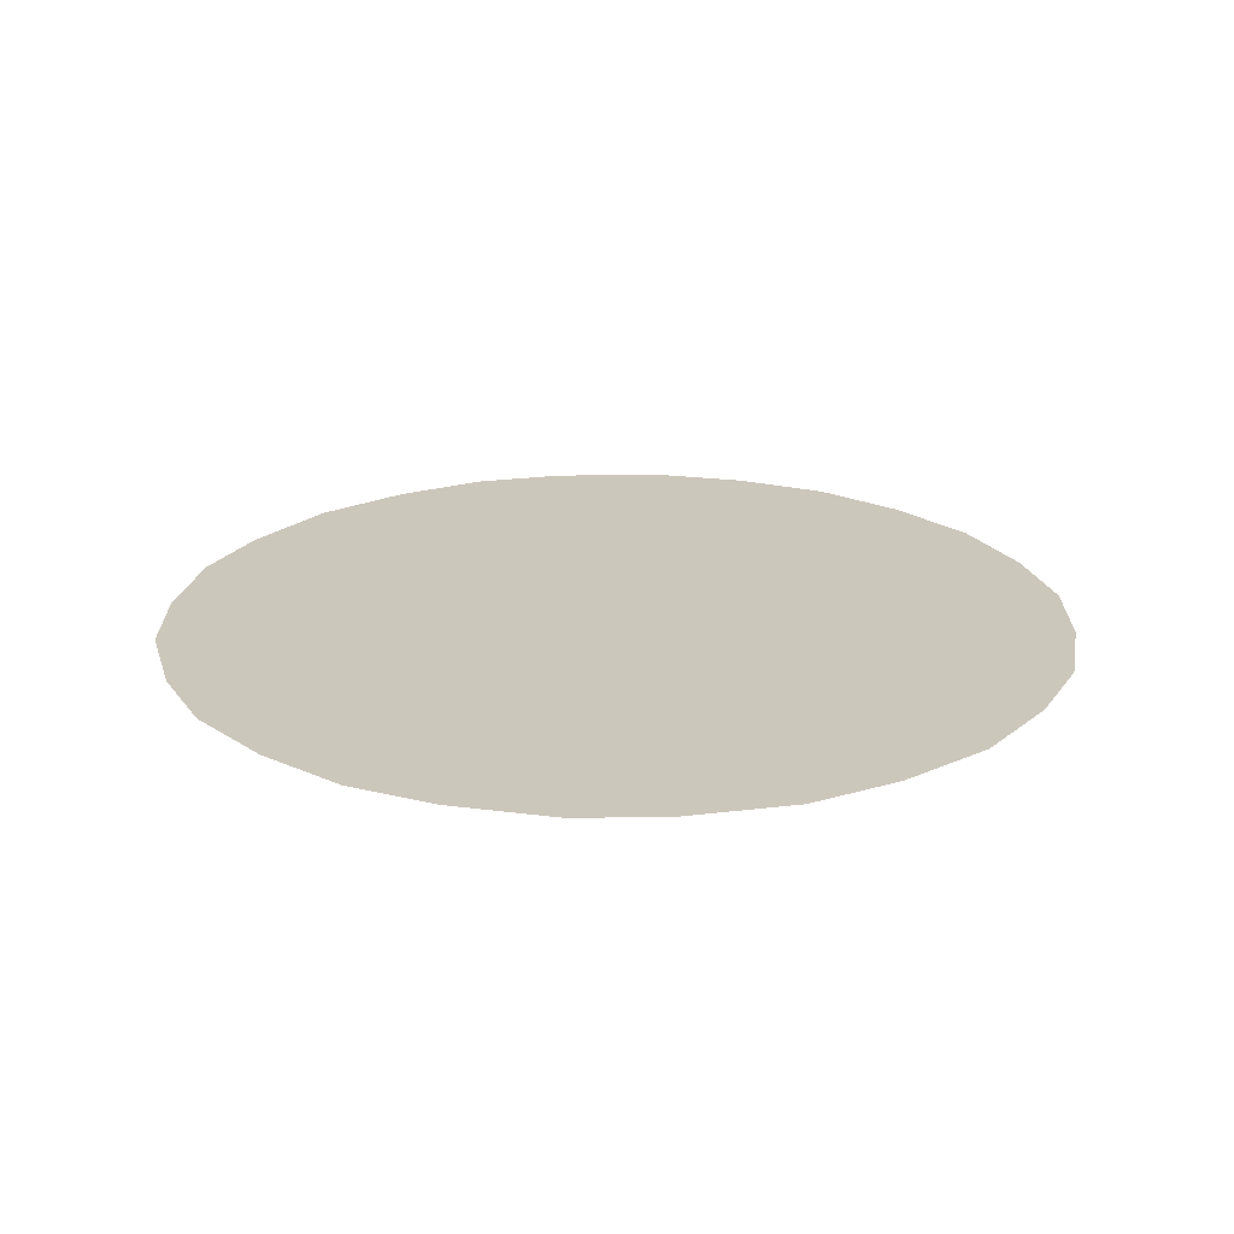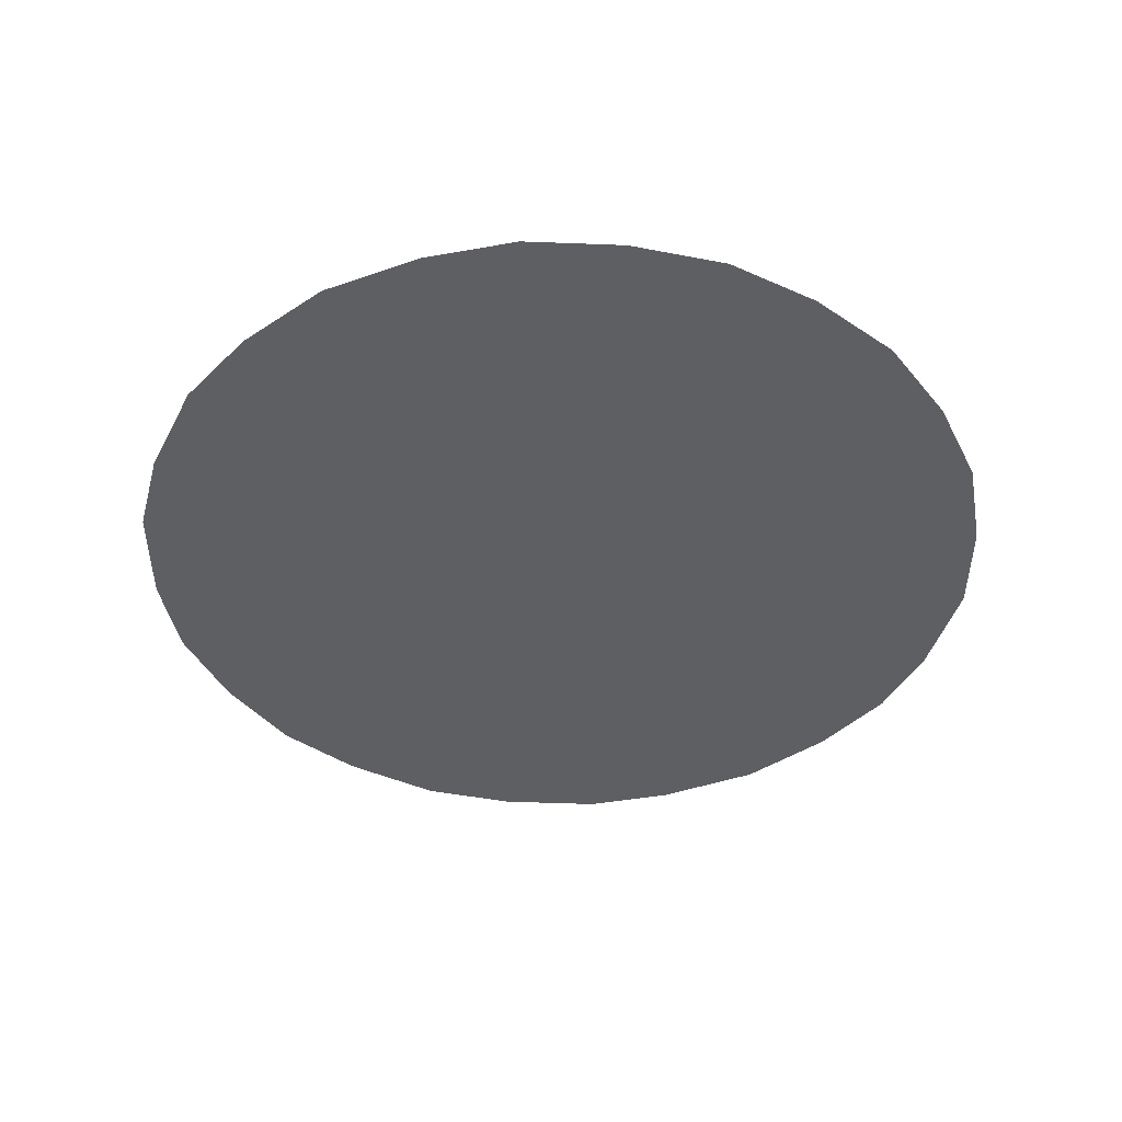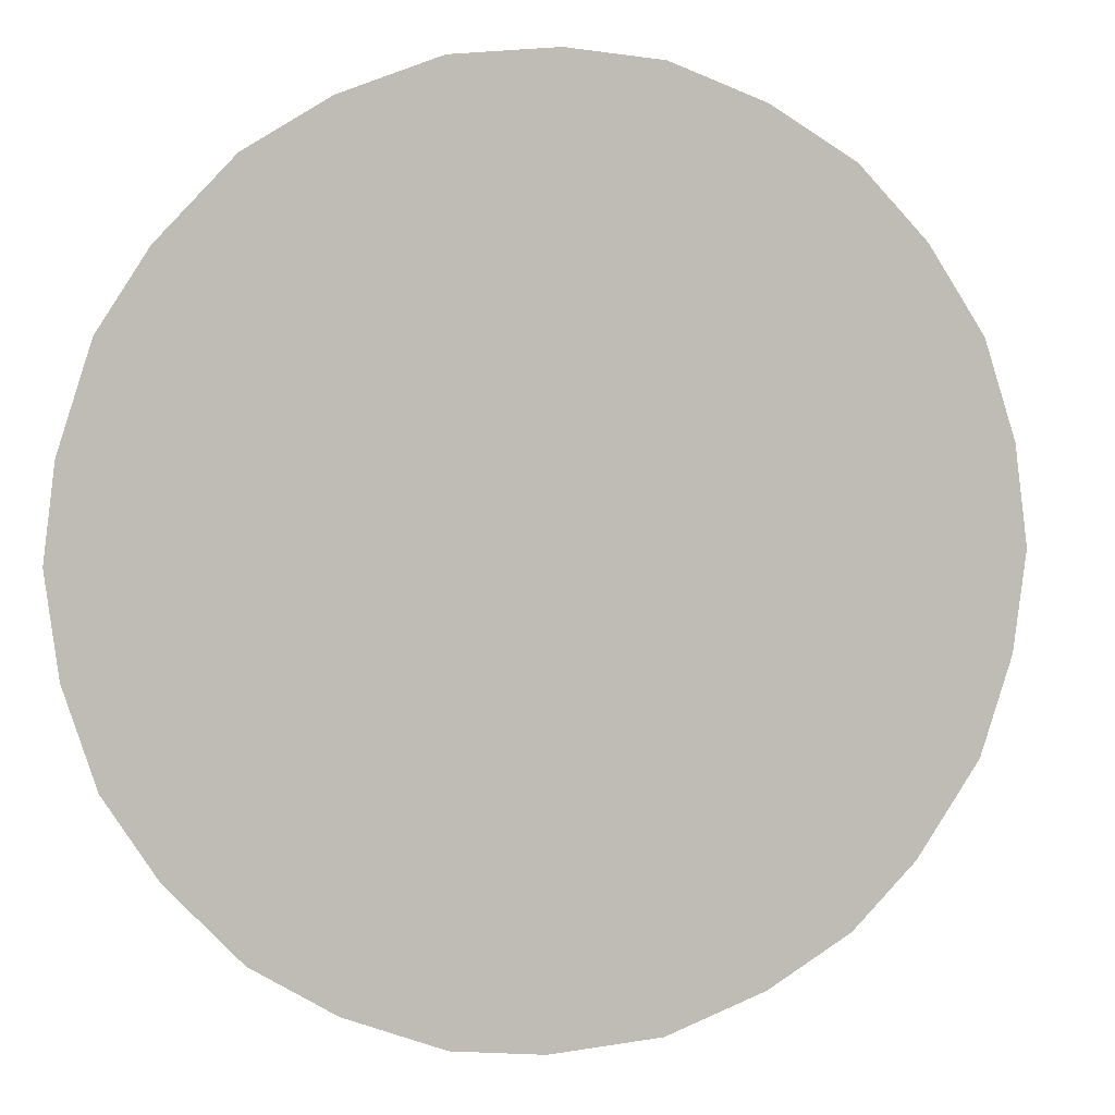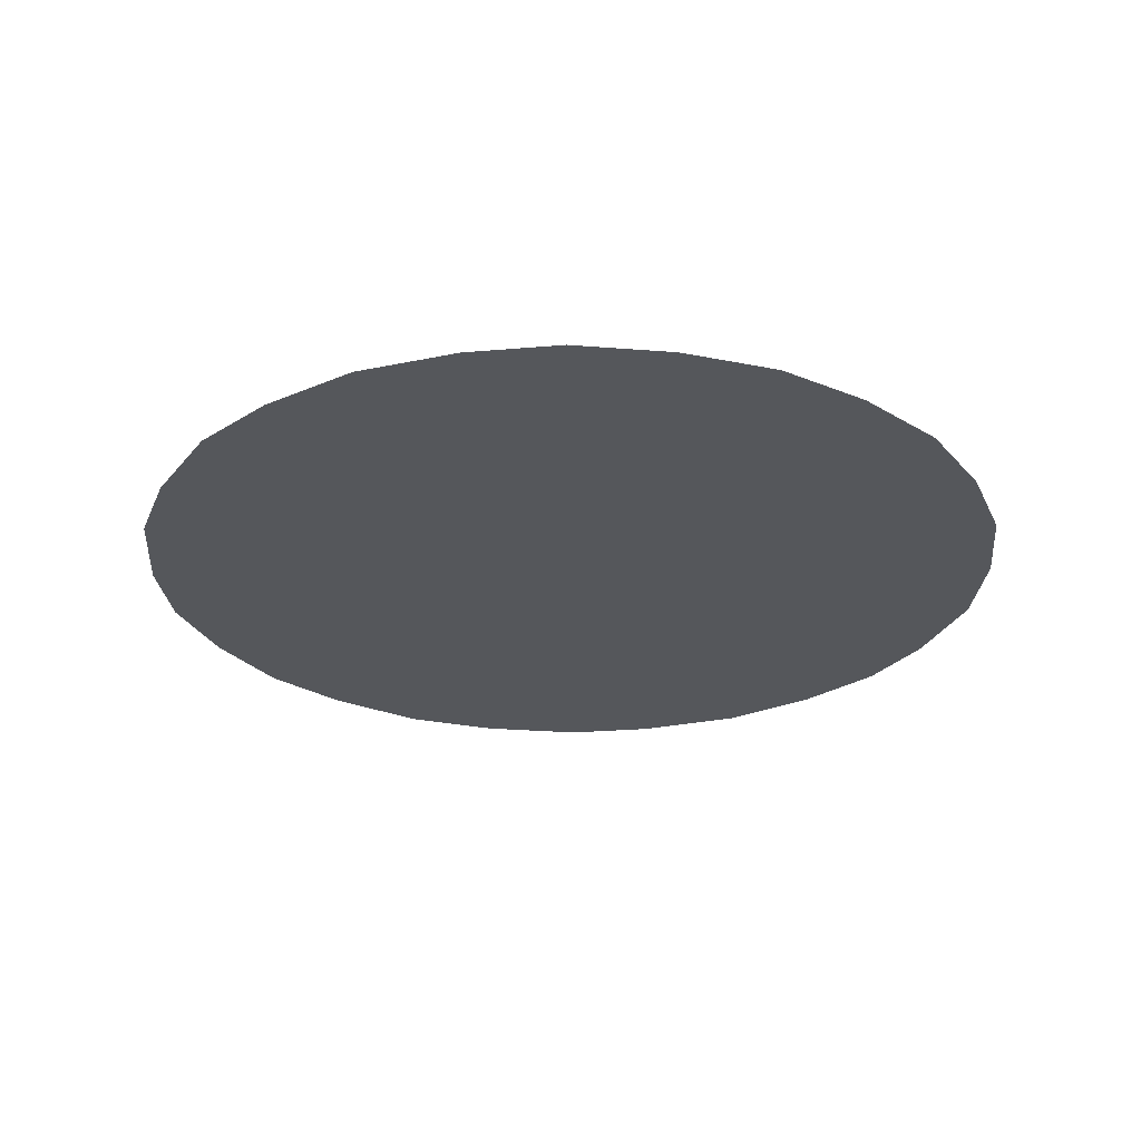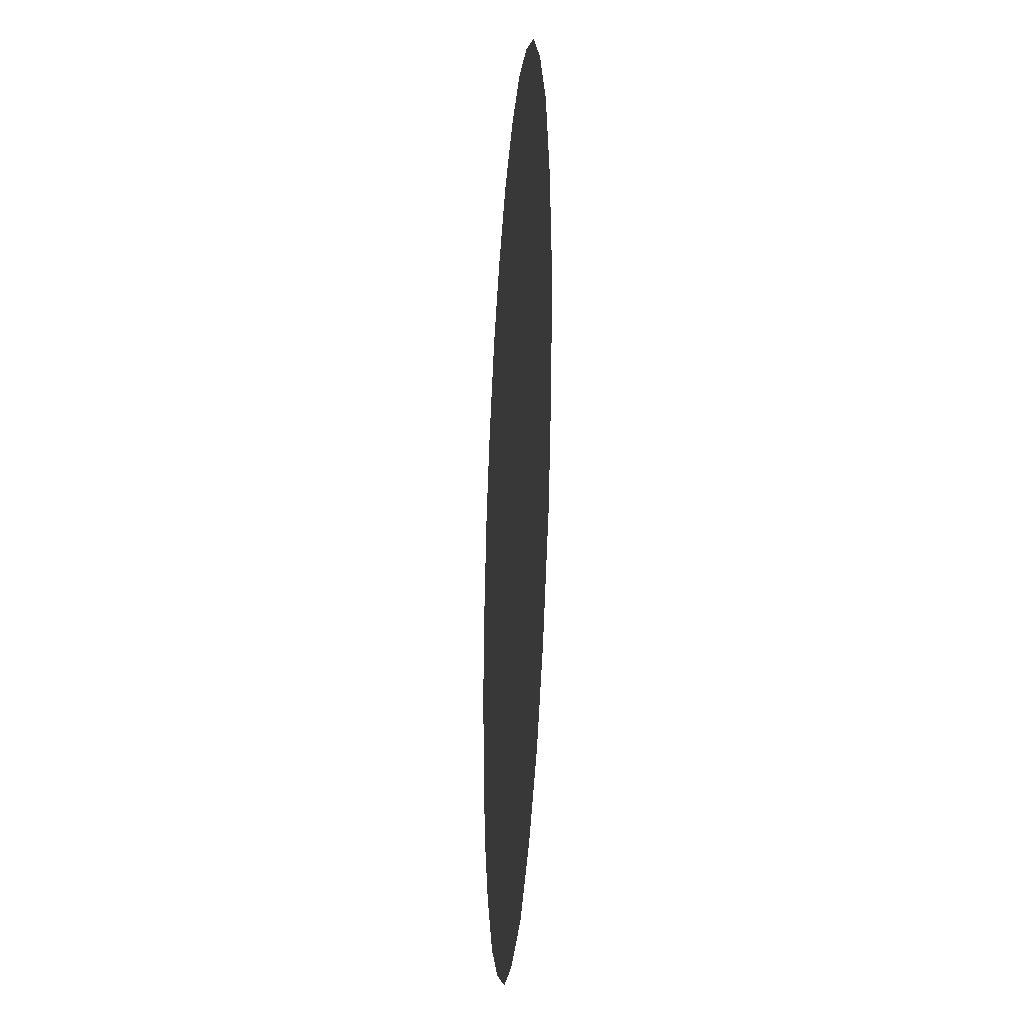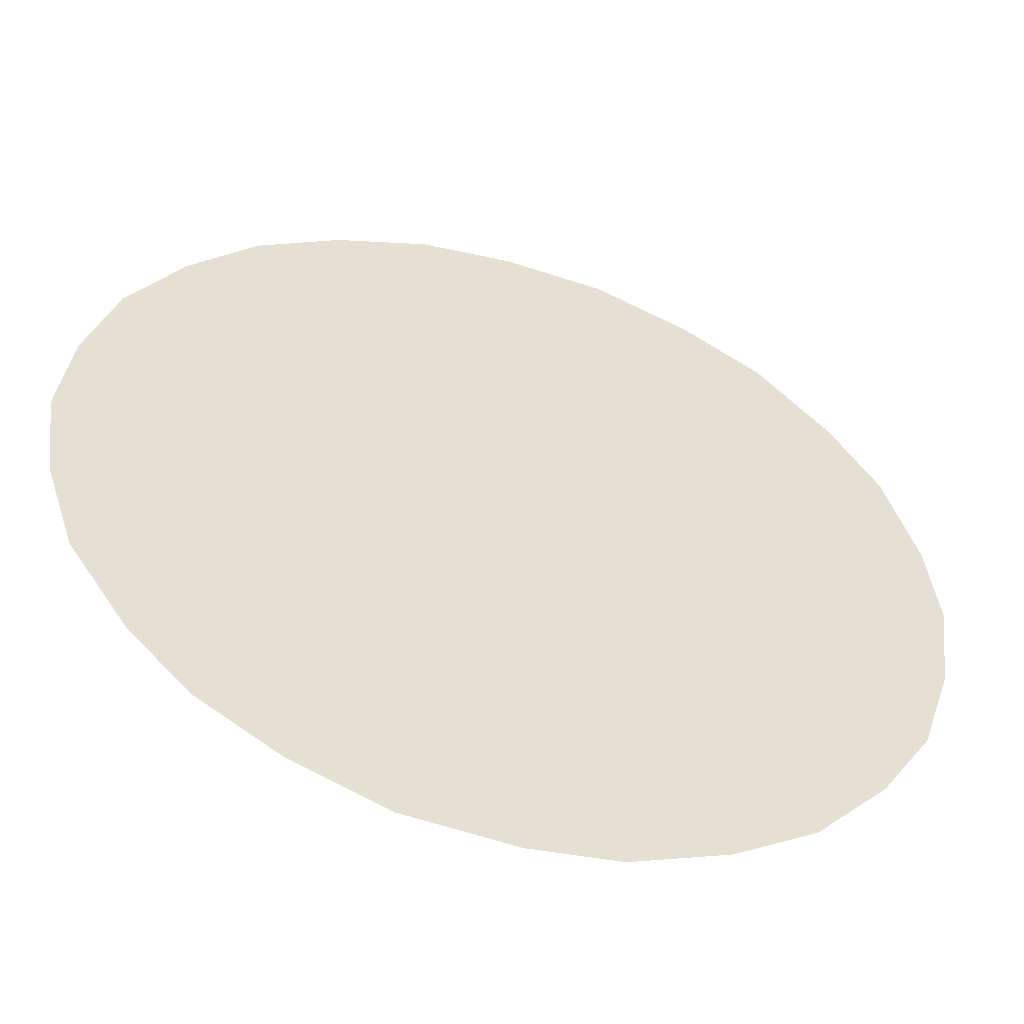
<metadata>
{"format":"obj","ext":"obj","renderer":"f3d","projection":"perspective","resolution":1024,"background":"white","views":[{"elev":21.6,"azim":-59.0,"up":"+Y"},{"elev":-42.0,"azim":17.8,"up":"+Y"},{"elev":4.4,"azim":-14.6,"up":"+Z"},{"elev":-26.6,"azim":13.3,"up":"+Y"},{"elev":-26.3,"azim":85.9,"up":"+Z"},{"elev":-52.0,"azim":163.1,"up":"+Z"}]}
</metadata>
<code>
g default
v 0.01222 0.001335 -0.004041
v 0.008454 0.001335 -0.008759
v 0.003017 0.001335 -0.01138
v -0.003017 0.001335 -0.01138
v -0.008454 0.001335 -0.008759
v -0.01222 0.001335 -0.004041
v -0.01356 0.001335 0.001842
v -0.01222 0.001335 0.007725
v -0.008454 0.001335 0.01244
v -0.003017 0.001335 0.01506
v 0.003017 0.001335 0.01506
v 0.008454 0.001335 0.01244
v 0.01222 0.001335 0.007725
v 0.01356 0.001335 0.001842
v 0 0.001335 0.001842
v -0.01321 0.001335 0.004611
v -0.01317 0.001335 -0.001132
v -0.01065 0.001335 -0.006449
v -0.005976 0.001335 -0.01026
v -0.000302 0.001335 -0.01166
v 0.005959 0.001335 -0.01027
v 0.01035 0.001335 -0.006829
v 0.01317 0.001335 -0.001127
v 0.01317 0.001335 0.004804
v 0.01051 0.001335 0.01031
v 0.005878 0.001335 0.01399
v 0.000137 0.001335 0.01534
v -0.005972 0.001335 0.01395
v -0.01071 0.001335 0.01006
g polySurface3 parking_marker_wave:pCylinder6
f 1 22 15
f 15 21 3
f 3 20 15
f 15 19 5
f 5 18 15
f 15 17 7
f 7 16 15
f 15 29 9
f 9 28 15
f 15 27 11
f 11 26 15
f 15 25 13
f 13 24 15
f 15 23 1
f 15 16 8
f 6 17 15
f 15 18 6
f 4 19 15
f 15 20 4
f 2 21 15
f 15 22 2
f 14 23 15
f 15 24 14
f 12 25 15
f 15 26 12
f 10 27 15
f 15 28 10
f 8 29 15

</code>
